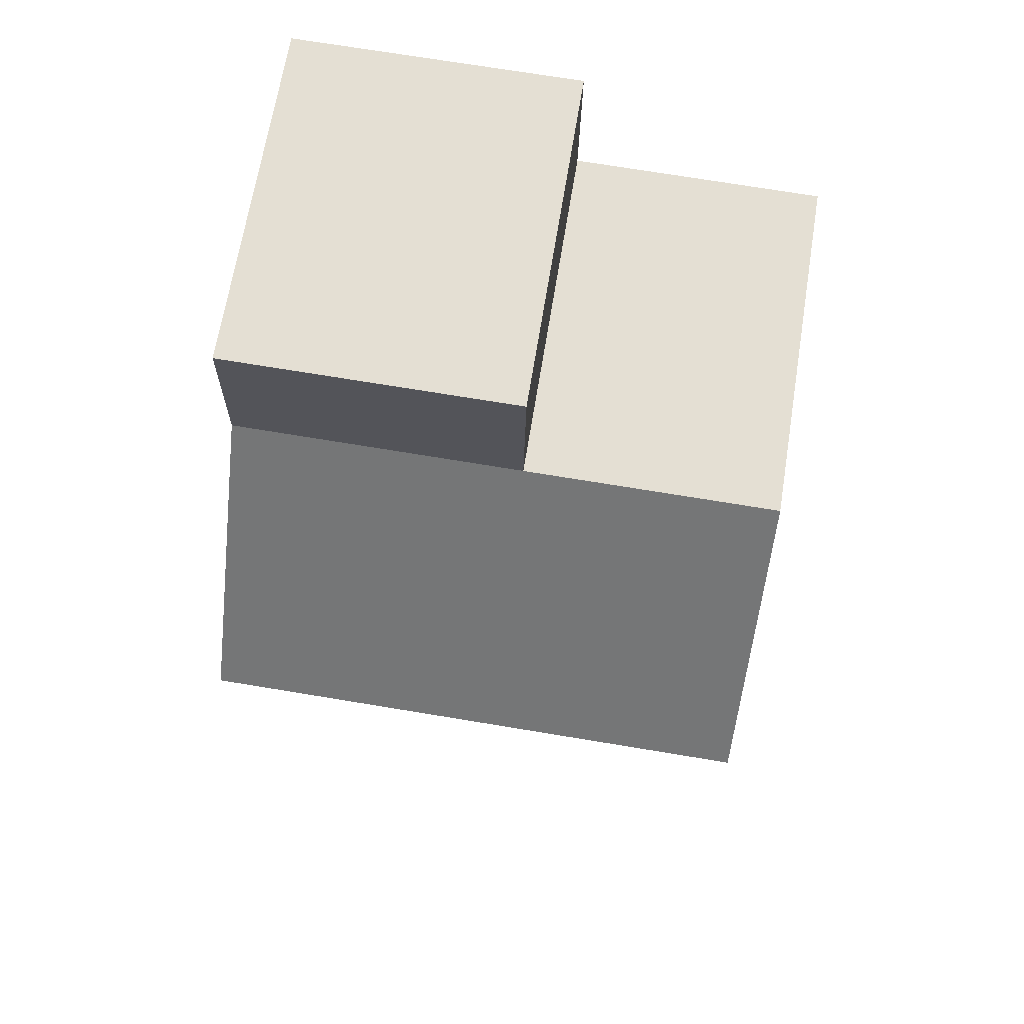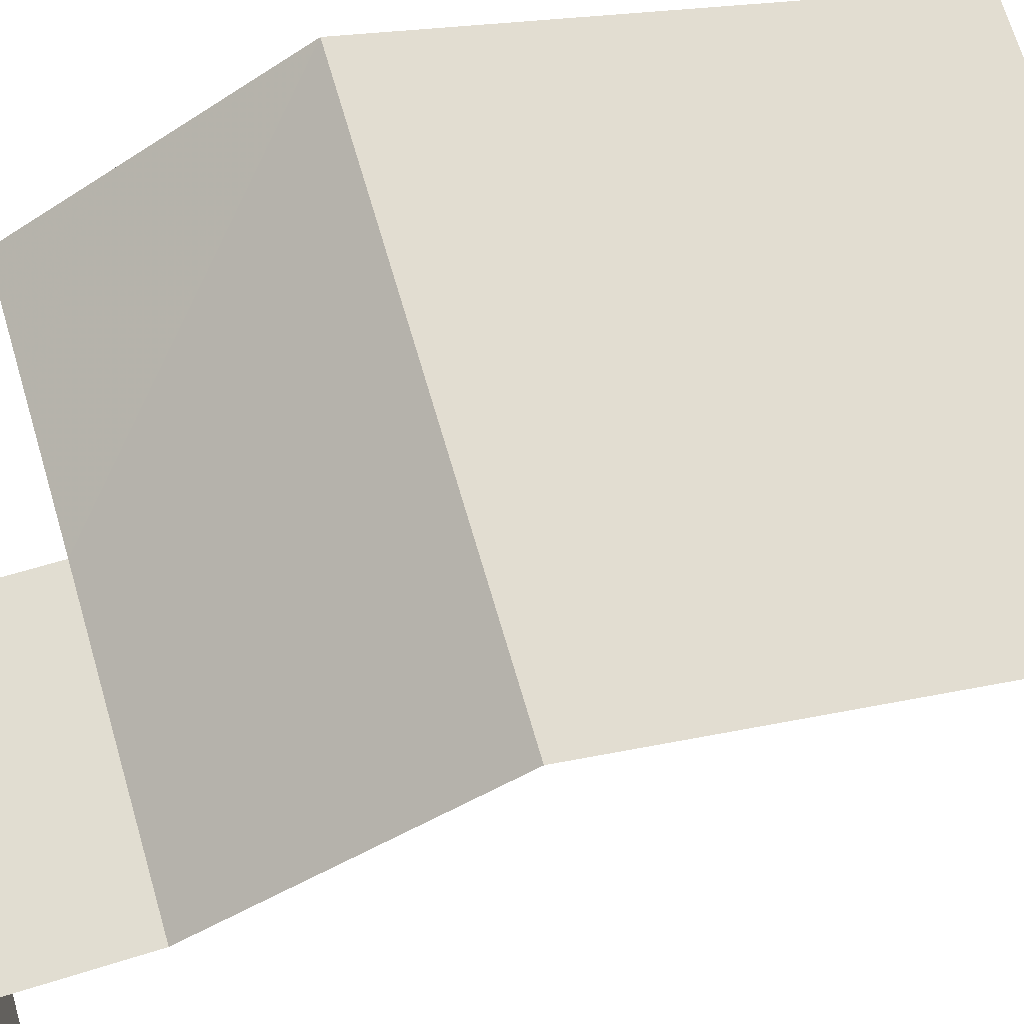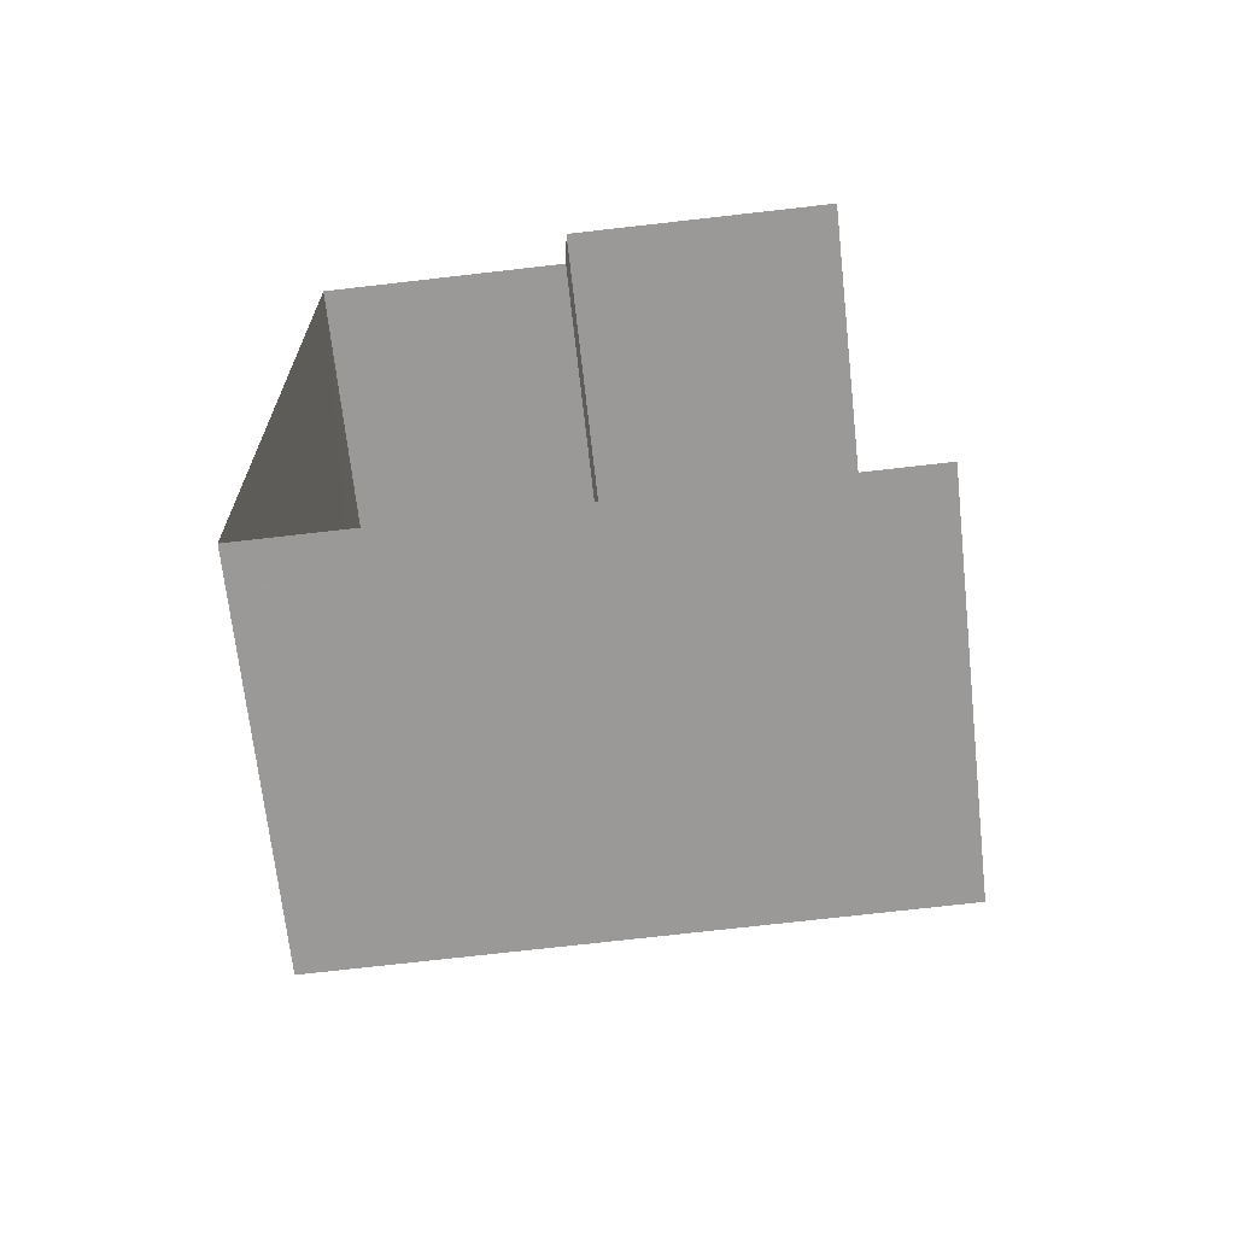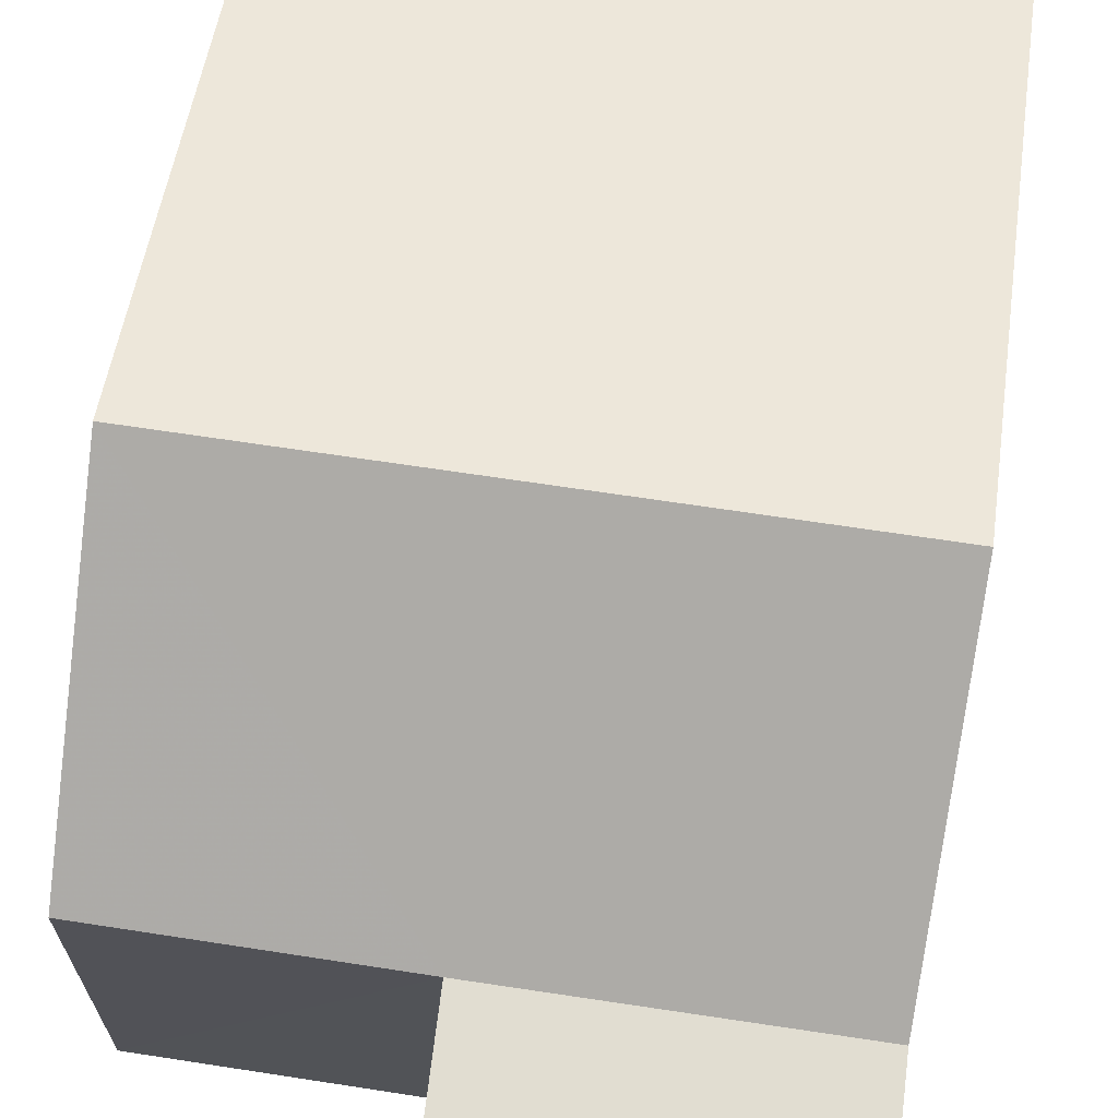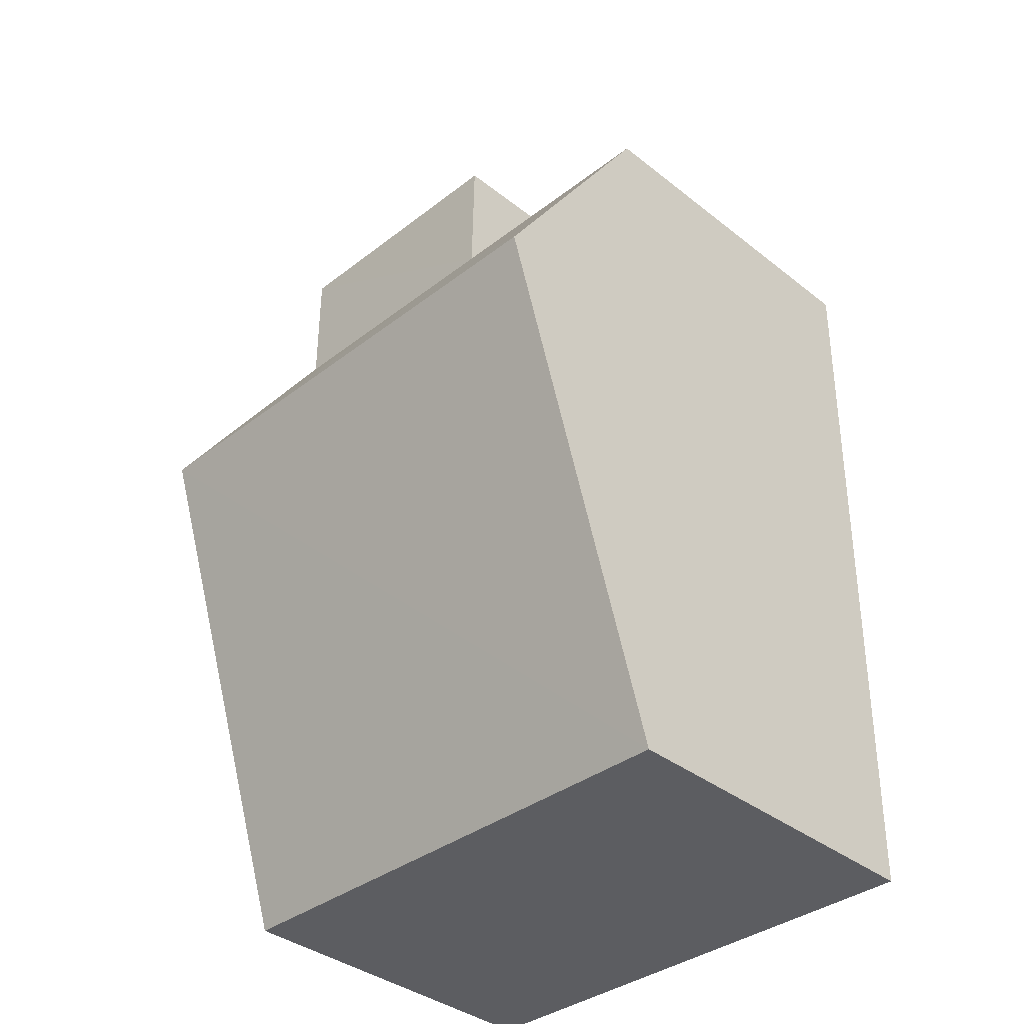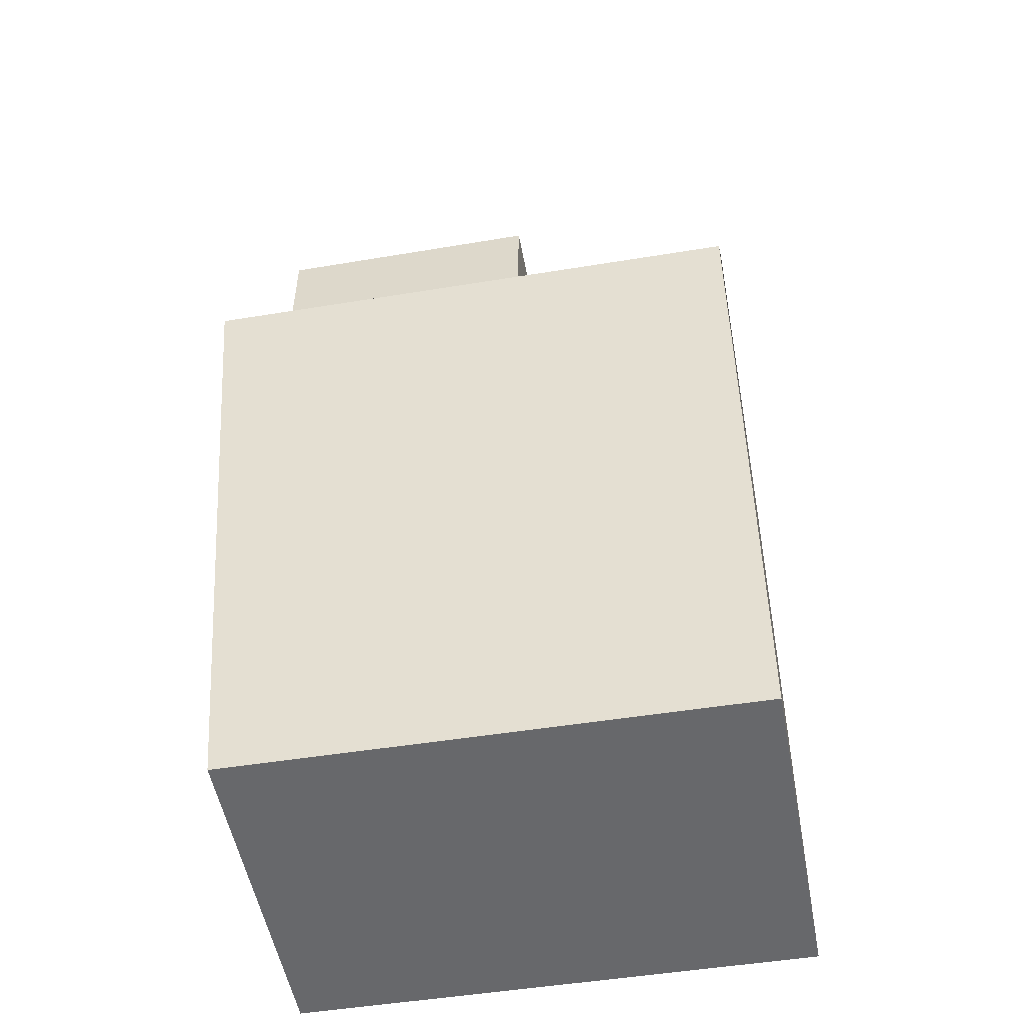
<metadata>
{"format":"obj","ext":"obj","renderer":"f3d","projection":"perspective","resolution":1024,"background":"white","views":[{"elev":66.6,"azim":9.4,"up":"+Y"},{"elev":68.8,"azim":-107.1,"up":"+Z"},{"elev":-68.9,"azim":-173.6,"up":"+Y"},{"elev":68.8,"azim":-172.2,"up":"+Z"},{"elev":-37.5,"azim":45.1,"up":"+Y"},{"elev":-52.7,"azim":10.5,"up":"+Y"}]}
</metadata>
<code>
v -3.734e+05 -1.053e+05 22.26
v -3.734e+05 -1.053e+05 22.27
v -3.734e+05 -1.053e+05 22.26
v -3.734e+05 -1.053e+05 22.26
v -3.734e+05 -1.053e+05 22.26
v -3.734e+05 -1.053e+05 22.26
v -3.734e+05 -1.053e+05 29.88
v -3.734e+05 -1.053e+05 27.37
v -3.734e+05 -1.053e+05 29.88
v -3.734e+05 -1.053e+05 27.37
v -3.734e+05 -1.053e+05 27.37
v -3.734e+05 -1.053e+05 27.37
v -3.734e+05 -1.053e+05 27.37
v -3.734e+05 -1.053e+05 27.37
v -3.734e+05 -1.053e+05 27.37
f 1 2 3
f 3 4 1
f 5 2 1
f 6 5 1
f 7 11 2
f 15 3 11
f 7 2 10
f 11 3 2
f 7 8 9
f 7 10 8
f 11 7 12
f 12 9 13
f 12 7 9
f 12 14 15
f 11 12 15
f 8 5 9
f 5 6 9
f 6 13 9
f 10 2 5
f 8 10 5
f 12 1 4
f 14 12 4
f 12 13 6
f 1 12 6
f 15 4 3
f 15 14 4

</code>
